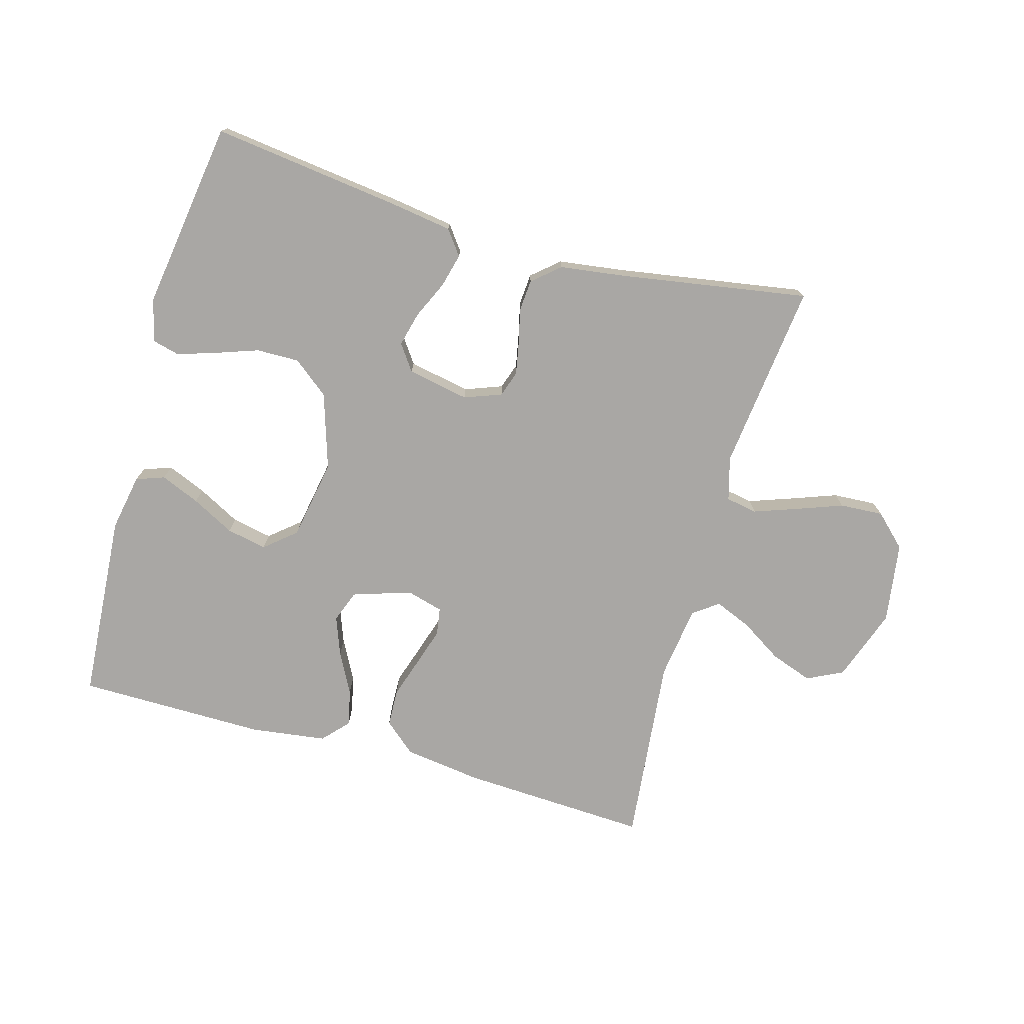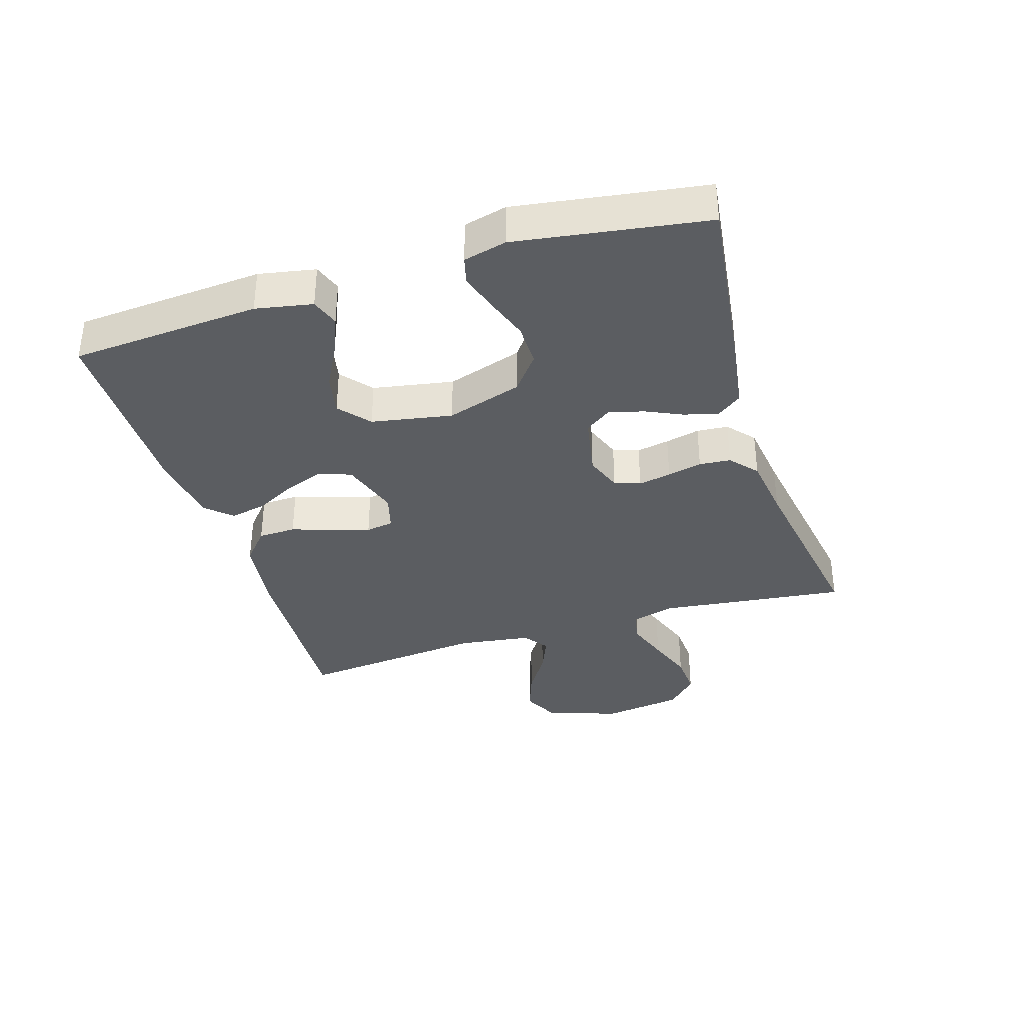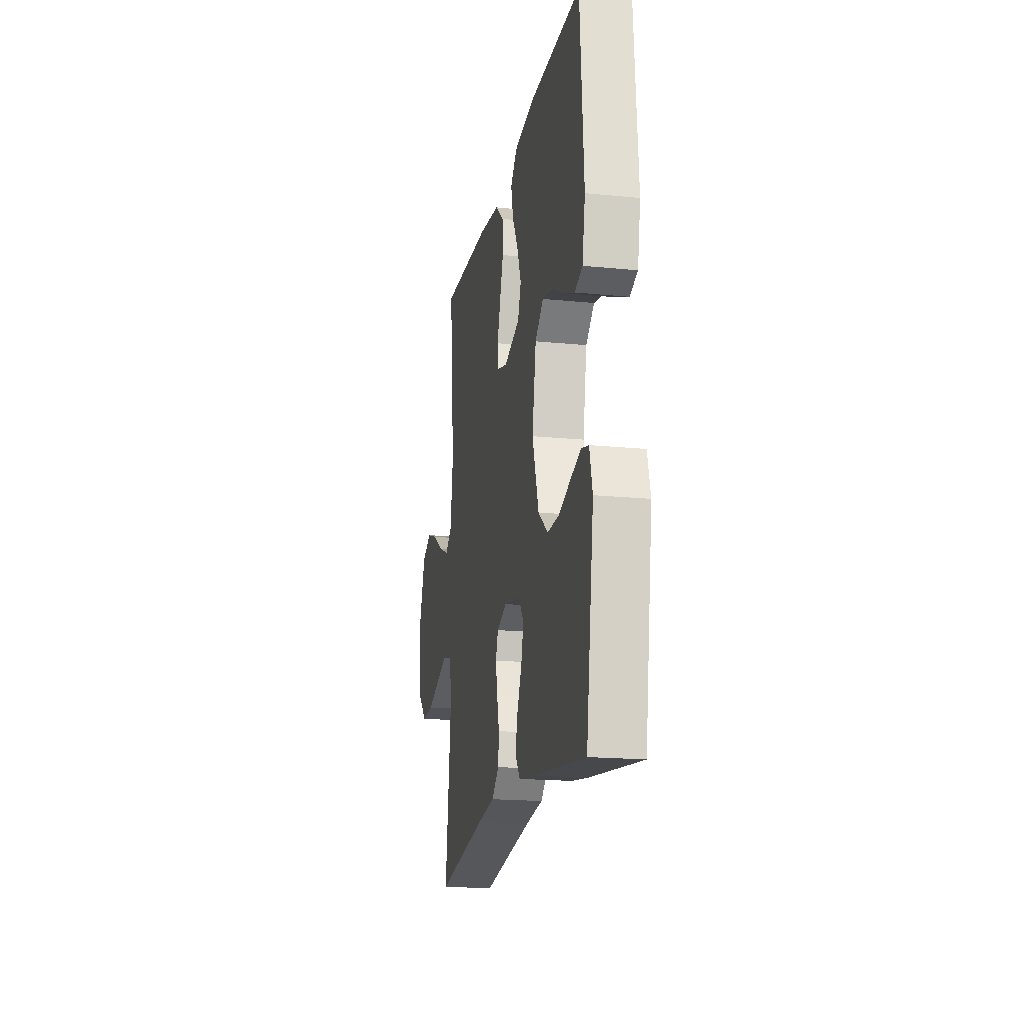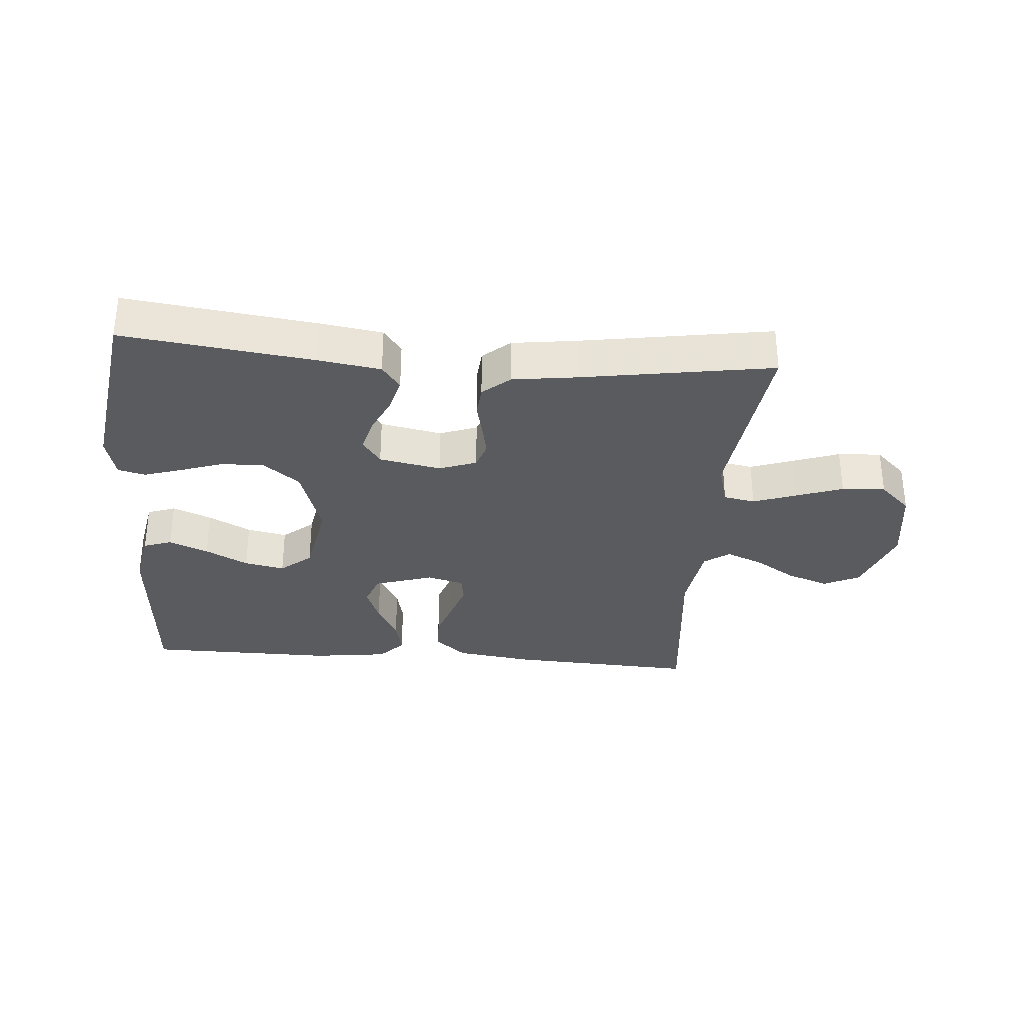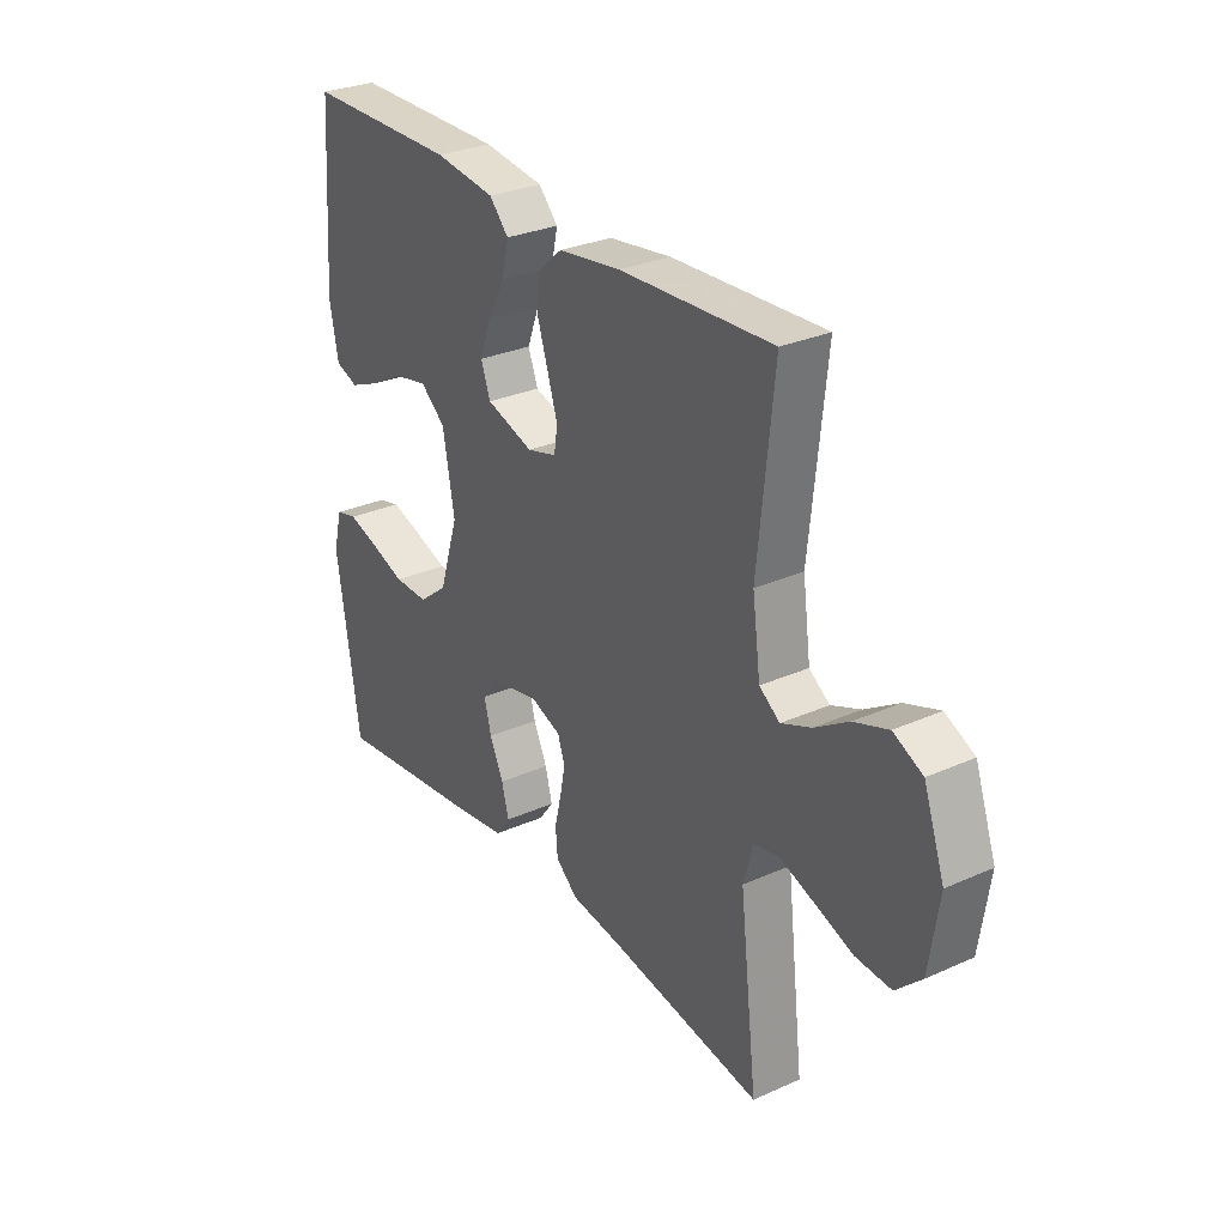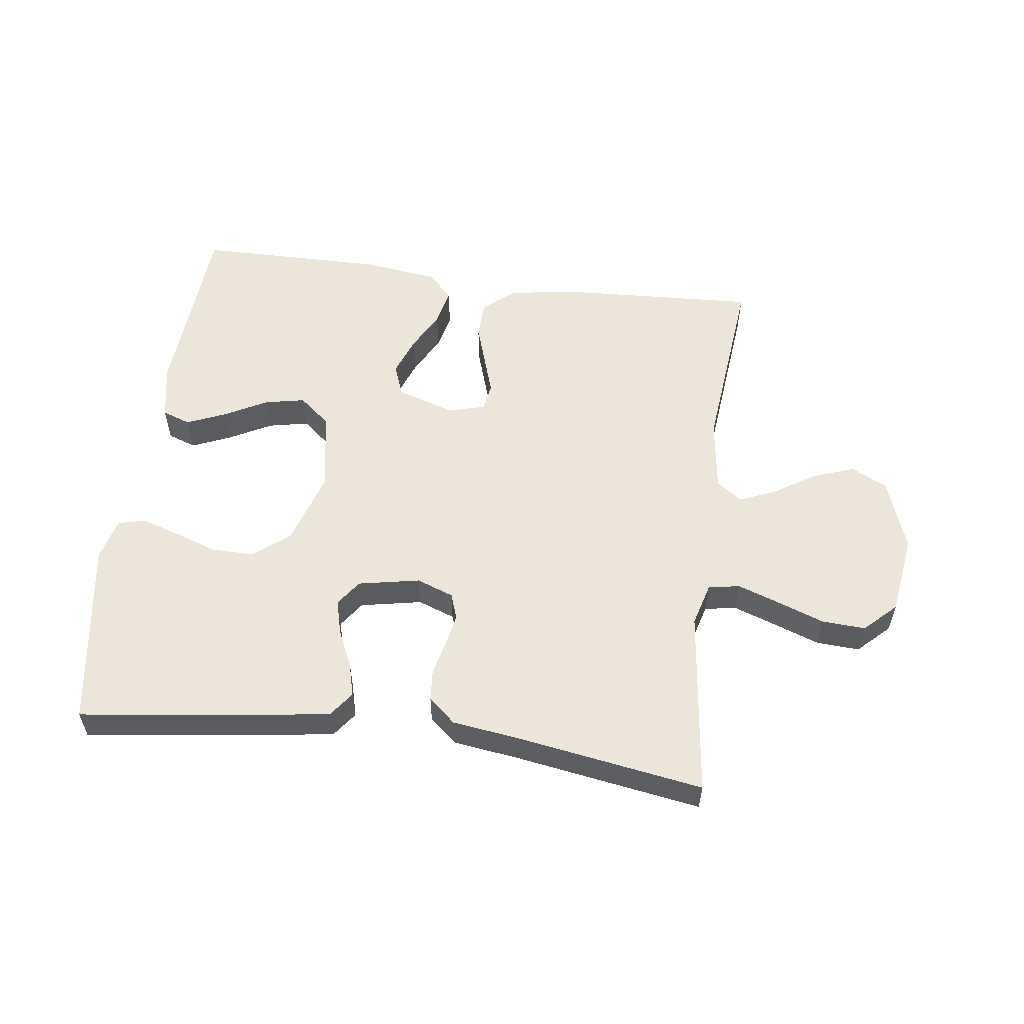
<metadata>
{"format":"obj","ext":"obj","renderer":"f3d","projection":"perspective","resolution":1024,"background":"white","views":[{"elev":-74.8,"azim":164.3,"up":"+Y"},{"elev":-35.6,"azim":107.2,"up":"+Y"},{"elev":-18.2,"azim":79.1,"up":"+Z"},{"elev":-32.0,"azim":175.3,"up":"+Y"},{"elev":29.3,"azim":-123.4,"up":"+Z"},{"elev":56.0,"azim":-172.6,"up":"+Y"}]}
</metadata>
<code>
v 0.5 0.07 -0.5
v 0.2 0.07 -0.462
v 0.101 0.07 -0.447
v 0.072 0.07 -0.408
v 0.086 0.07 -0.354
v 0.113 0.07 -0.295
v 0.127 0.07 -0.24
v 0.098 0.07 -0.199
v 0 0.07 -0.18
v -0.059 0.07 -0.202
v -0.073 0.07 -0.243
v -0.063 0.07 -0.295
v -0.05 0.07 -0.35
v -0.054 0.07 -0.4
v -0.097 0.07 -0.437
v -0.2 0.07 -0.451
v -0.5 0.07 -0.5
v -0.465 0.07 -0.2
v -0.484 0.07 -0.131
v -0.534 0.07 -0.122
v -0.602 0.07 -0.146
v -0.676 0.07 -0.173
v -0.745 0.07 -0.177
v -0.795 0.07 -0.129
v -0.814 0.07 0
v -0.773 0.07 0.116
v -0.716 0.07 0.144
v -0.649 0.07 0.12
v -0.583 0.07 0.078
v -0.525 0.07 0.054
v -0.485 0.07 0.083
v -0.469 0.07 0.2
v -0.5 0.07 0.5
v -0.2 0.07 0.485
v -0.077 0.07 0.468
v -0.027 0.07 0.425
v -0.025 0.07 0.365
v -0.046 0.07 0.3
v -0.065 0.07 0.24
v -0.058 0.07 0.196
v 0 0.07 0.18
v 0.093 0.07 0.21
v 0.112 0.07 0.261
v 0.089 0.07 0.323
v 0.055 0.07 0.387
v 0.042 0.07 0.445
v 0.08 0.07 0.486
v 0.2 0.07 0.502
v 0.5 0.07 0.5
v 0.521 0.07 0.2
v 0.504 0.07 0.11
v 0.459 0.07 0.094
v 0.397 0.07 0.12
v 0.329 0.07 0.156
v 0.265 0.07 0.169
v 0.216 0.07 0.128
v 0.193 0.07 0
v 0.231 0.07 -0.12
v 0.288 0.07 -0.165
v 0.356 0.07 -0.164
v 0.425 0.07 -0.14
v 0.485 0.07 -0.121
v 0.528 0.07 -0.132
v 0.545 0.07 -0.2
v 0.5 0 -0.5
v 0.2 0 -0.462
v 0.101 0 -0.447
v 0.072 0 -0.408
v 0.086 0 -0.354
v 0.113 0 -0.295
v 0.127 0 -0.24
v 0.098 0 -0.199
v 0 0 -0.18
v -0.059 0 -0.202
v -0.073 0 -0.243
v -0.063 0 -0.295
v -0.05 0 -0.35
v -0.054 0 -0.4
v -0.097 0 -0.437
v -0.2 0 -0.451
v -0.5 0 -0.5
v -0.465 0 -0.2
v -0.484 0 -0.131
v -0.534 0 -0.122
v -0.602 0 -0.146
v -0.676 0 -0.173
v -0.745 0 -0.177
v -0.795 0 -0.129
v -0.814 0 0
v -0.773 0 0.116
v -0.716 0 0.144
v -0.649 0 0.12
v -0.583 0 0.078
v -0.525 0 0.054
v -0.485 0 0.083
v -0.469 0 0.2
v -0.5 0 0.5
v -0.2 0 0.485
v -0.077 0 0.468
v -0.027 0 0.425
v -0.025 0 0.365
v -0.046 0 0.3
v -0.065 0 0.24
v -0.058 0 0.196
v 0 0 0.18
v 0.093 0 0.21
v 0.112 0 0.261
v 0.089 0 0.323
v 0.055 0 0.387
v 0.042 0 0.445
v 0.08 0 0.486
v 0.2 0 0.502
v 0.5 0 0.5
v 0.521 0 0.2
v 0.504 0 0.11
v 0.459 0 0.094
v 0.397 0 0.12
v 0.329 0 0.156
v 0.265 0 0.169
v 0.216 0 0.128
v 0.193 0 0
v 0.231 0 -0.12
v 0.288 0 -0.165
v 0.356 0 -0.164
v 0.425 0 -0.14
v 0.485 0 -0.121
v 0.528 0 -0.132
v 0.545 0 -0.2
f 60 61 62 63
f 60 63 64 1
f 51 52 53 54
f 49 50 51 54
f 49 54 55
f 48 49 55 56
f 44 45 46 47
f 43 44 47 48
f 35 36 37 38
f 35 38 39
f 32 33 34 35
f 31 32 35 39
f 30 31 39 40
f 26 27 28 29
f 26 29 30
f 25 26 30
f 24 25 30
f 21 22 23 24
f 20 21 24 30
f 19 20 30 40
f 16 17 18
f 12 13 14 15
f 11 12 15 16
f 10 11 16 18
f 3 4 5 6
f 3 6 7
f 2 3 7
f 59 60 1 2
f 58 59 2 7
f 57 58 7 8
f 43 48 56 57
f 42 43 57 8
f 41 42 8 9
f 18 19 40 41
f 9 10 18 41
f 127 126 125 124
f 65 128 127 124
f 118 117 116 115
f 118 115 114 113
f 119 118 113
f 120 119 113 112
f 111 110 109 108
f 112 111 108 107
f 102 101 100 99
f 103 102 99
f 99 98 97 96
f 103 99 96 95
f 104 103 95 94
f 93 92 91 90
f 94 93 90
f 94 90 89
f 94 89 88
f 88 87 86 85
f 94 88 85 84
f 104 94 84 83
f 82 81 80
f 79 78 77 76
f 80 79 76 75
f 82 80 75 74
f 70 69 68 67
f 71 70 67
f 71 67 66
f 66 65 124 123
f 71 66 123 122
f 72 71 122 121
f 121 120 112 107
f 72 121 107 106
f 73 72 106 105
f 105 104 83 82
f 105 82 74 73
f 1 65 66 2
f 2 66 67 3
f 3 67 68 4
f 4 68 69 5
f 5 69 70 6
f 6 70 71 7
f 7 71 72 8
f 8 72 73 9
f 9 73 74 10
f 10 74 75 11
f 11 75 76 12
f 12 76 77 13
f 13 77 78 14
f 14 78 79 15
f 15 79 80 16
f 16 80 81 17
f 17 81 82 18
f 18 82 83 19
f 19 83 84 20
f 20 84 85 21
f 21 85 86 22
f 22 86 87 23
f 23 87 88 24
f 24 88 89 25
f 25 89 90 26
f 26 90 91 27
f 27 91 92 28
f 28 92 93 29
f 29 93 94 30
f 30 94 95 31
f 31 95 96 32
f 32 96 97 33
f 33 97 98 34
f 34 98 99 35
f 35 99 100 36
f 36 100 101 37
f 37 101 102 38
f 38 102 103 39
f 39 103 104 40
f 40 104 105 41
f 41 105 106 42
f 42 106 107 43
f 43 107 108 44
f 44 108 109 45
f 45 109 110 46
f 46 110 111 47
f 47 111 112 48
f 48 112 113 49
f 49 113 114 50
f 50 114 115 51
f 51 115 116 52
f 52 116 117 53
f 53 117 118 54
f 54 118 119 55
f 55 119 120 56
f 56 120 121 57
f 57 121 122 58
f 58 122 123 59
f 59 123 124 60
f 60 124 125 61
f 61 125 126 62
f 62 126 127 63
f 63 127 128 64
f 64 128 65 1

</code>
